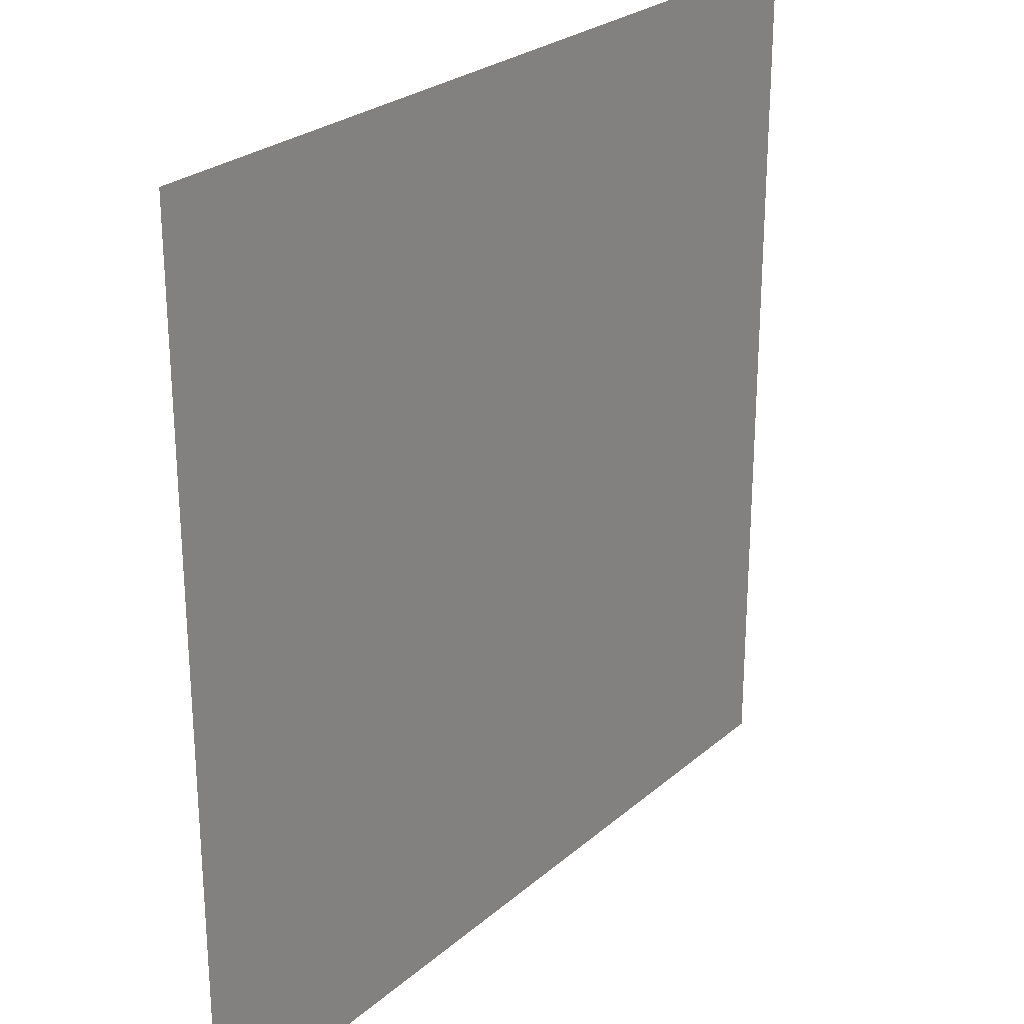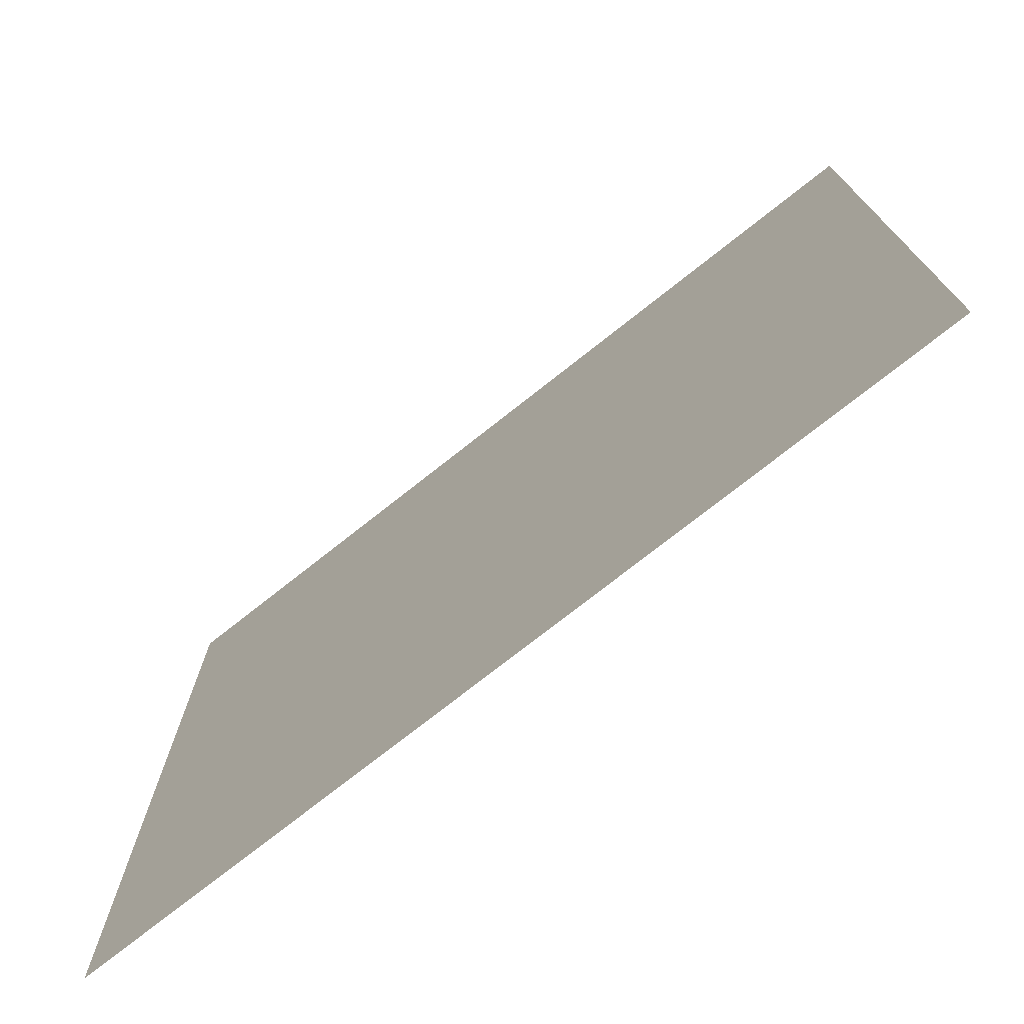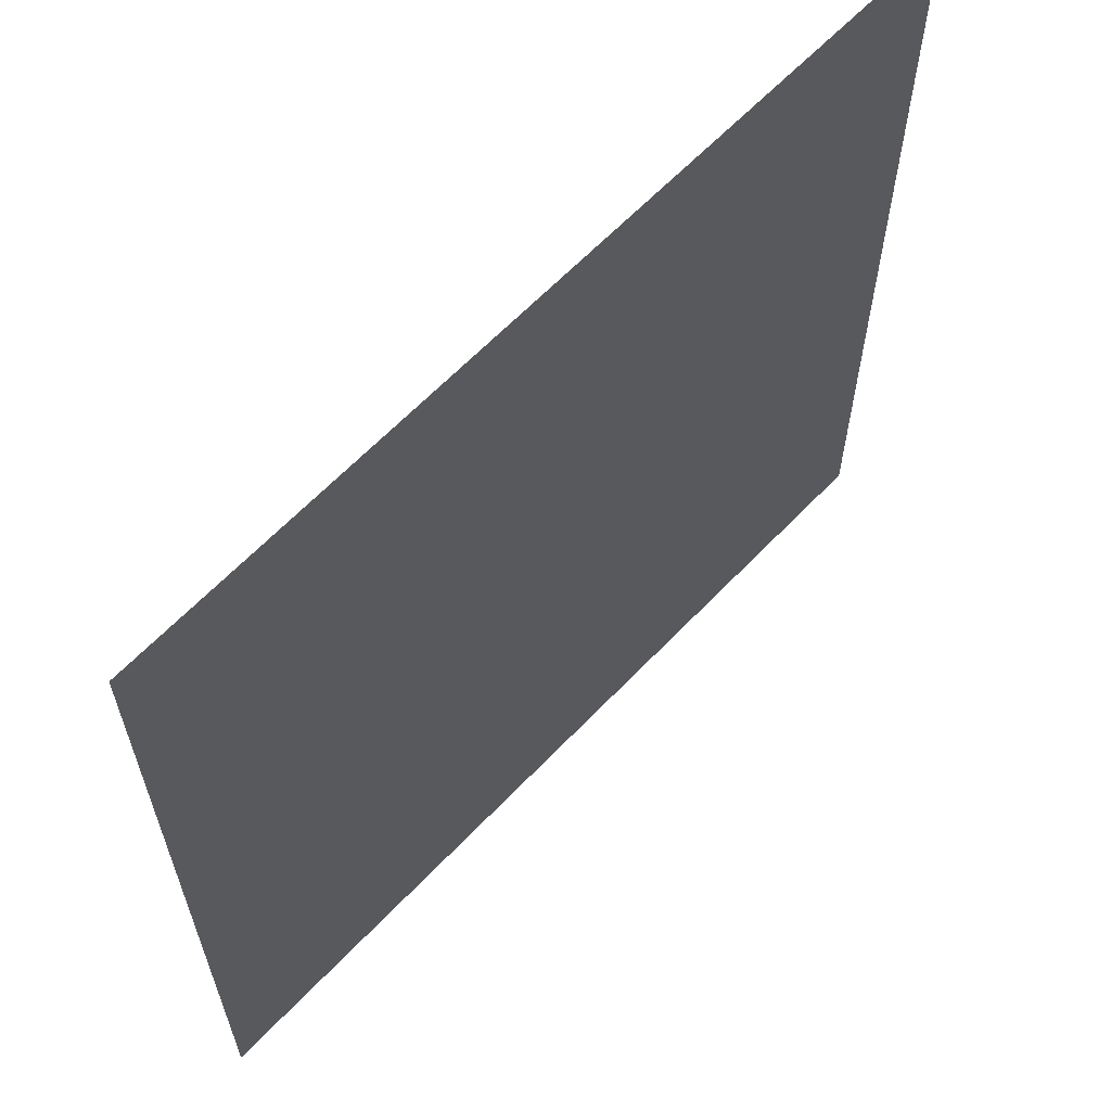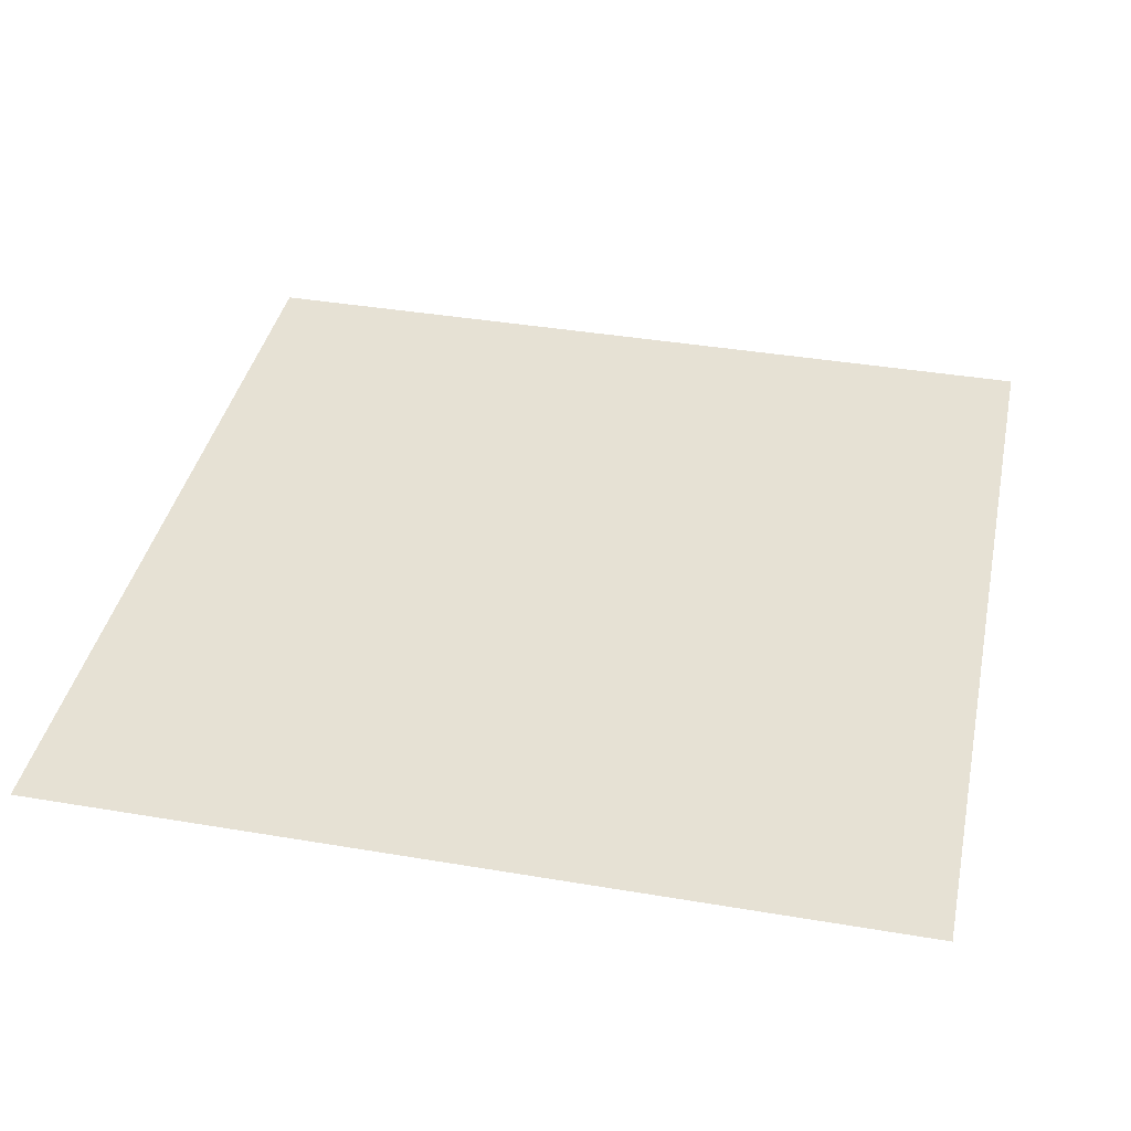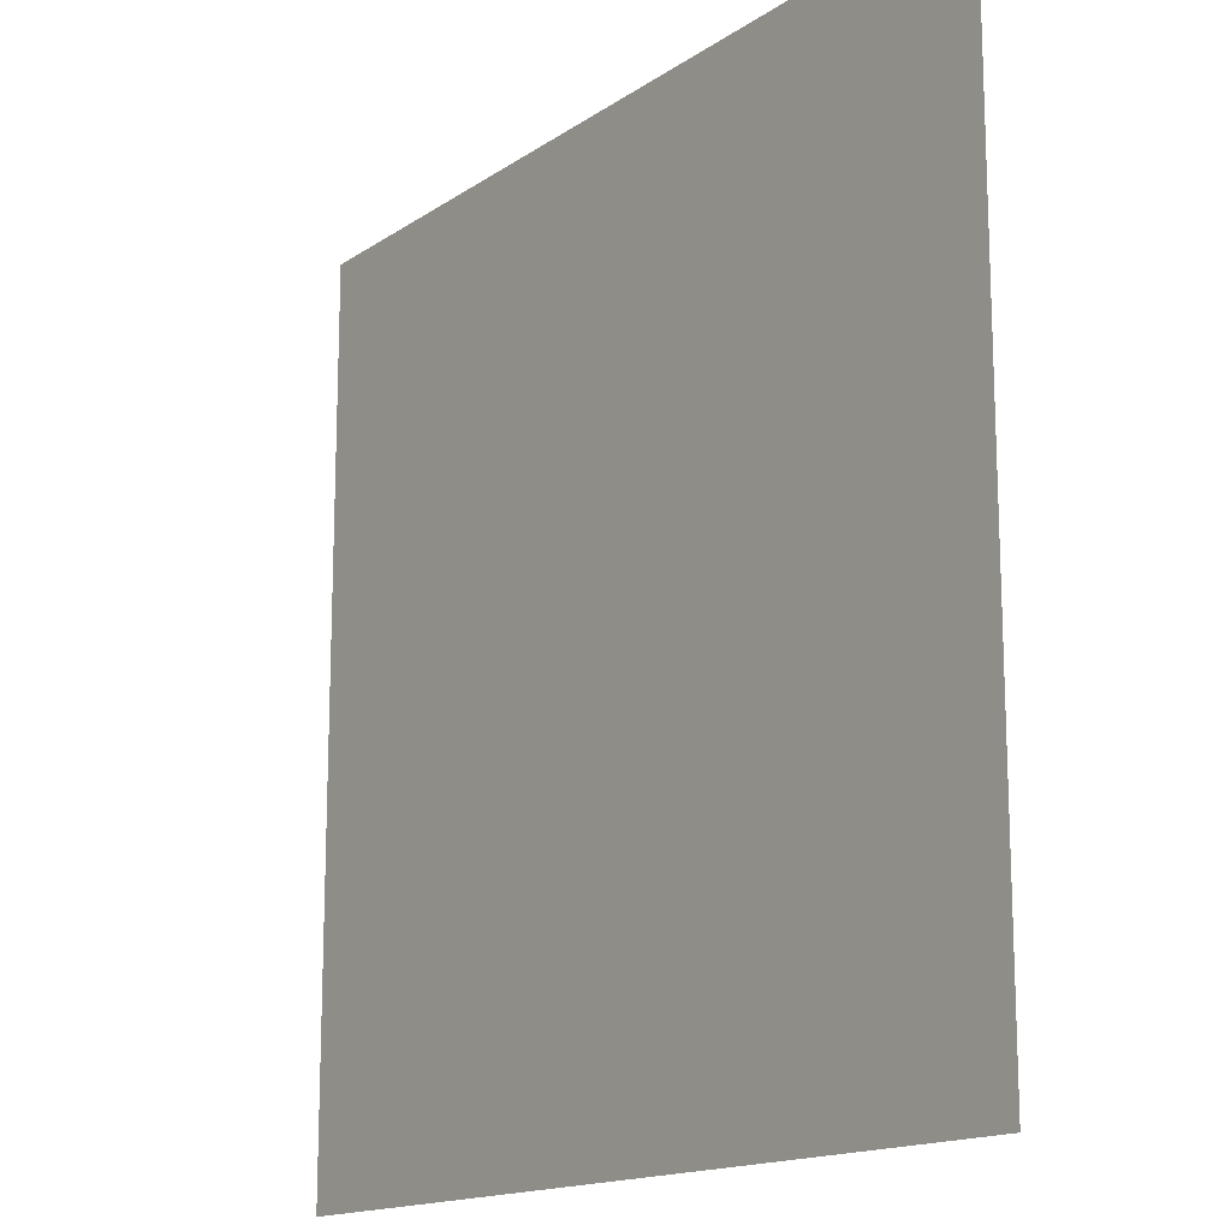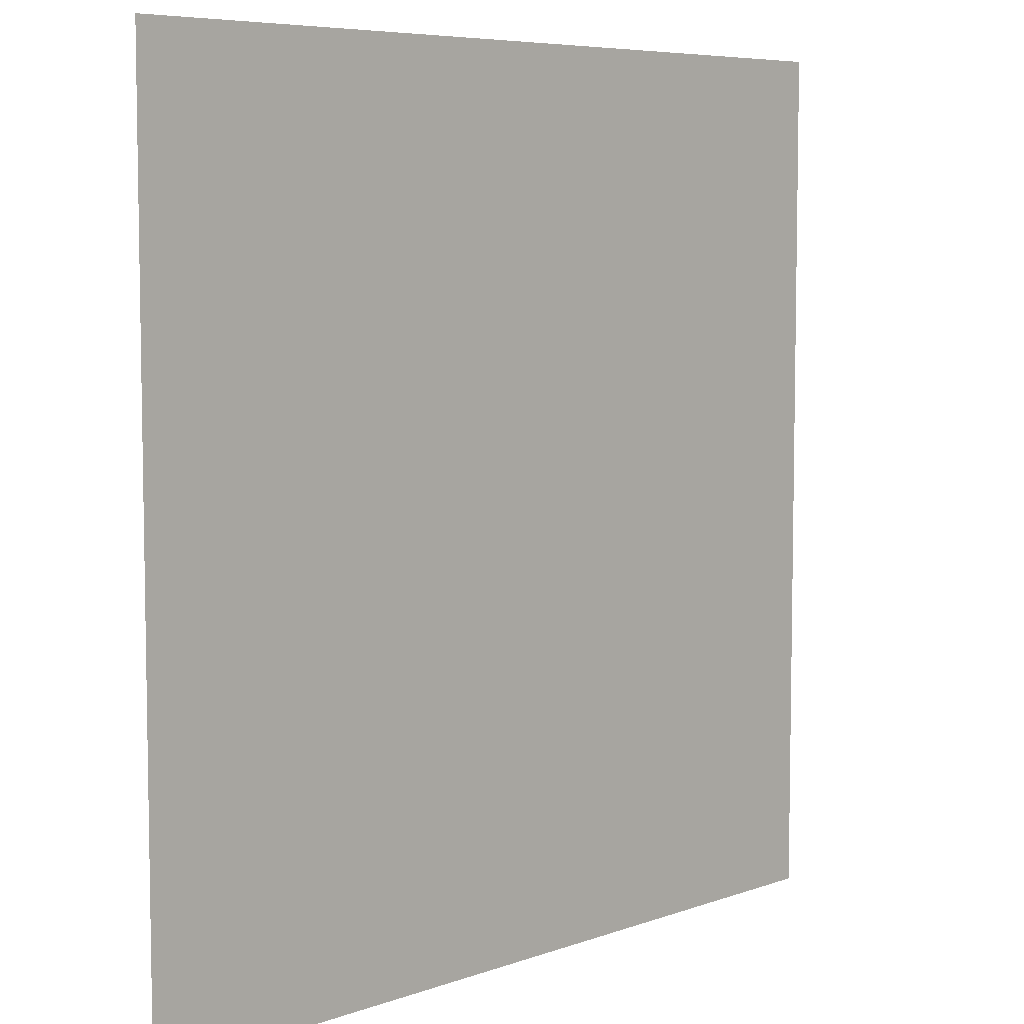
<metadata>
{"format":"obj","ext":"obj","renderer":"f3d","projection":"perspective","resolution":1024,"background":"white","views":[{"elev":25.8,"azim":126.8,"up":"+Y"},{"elev":-75.1,"azim":-141.7,"up":"+Y"},{"elev":63.1,"azim":133.5,"up":"+Y"},{"elev":39.3,"azim":-168.1,"up":"+Z"},{"elev":-15.4,"azim":-125.9,"up":"+Y"},{"elev":6.6,"azim":-46.6,"up":"+Y"}]}
</metadata>
<code>
v 1 1 0
v 1 -1 0
v -1 -1 0
v -1 1 0
o part_0
f 1 4 3 2

</code>
